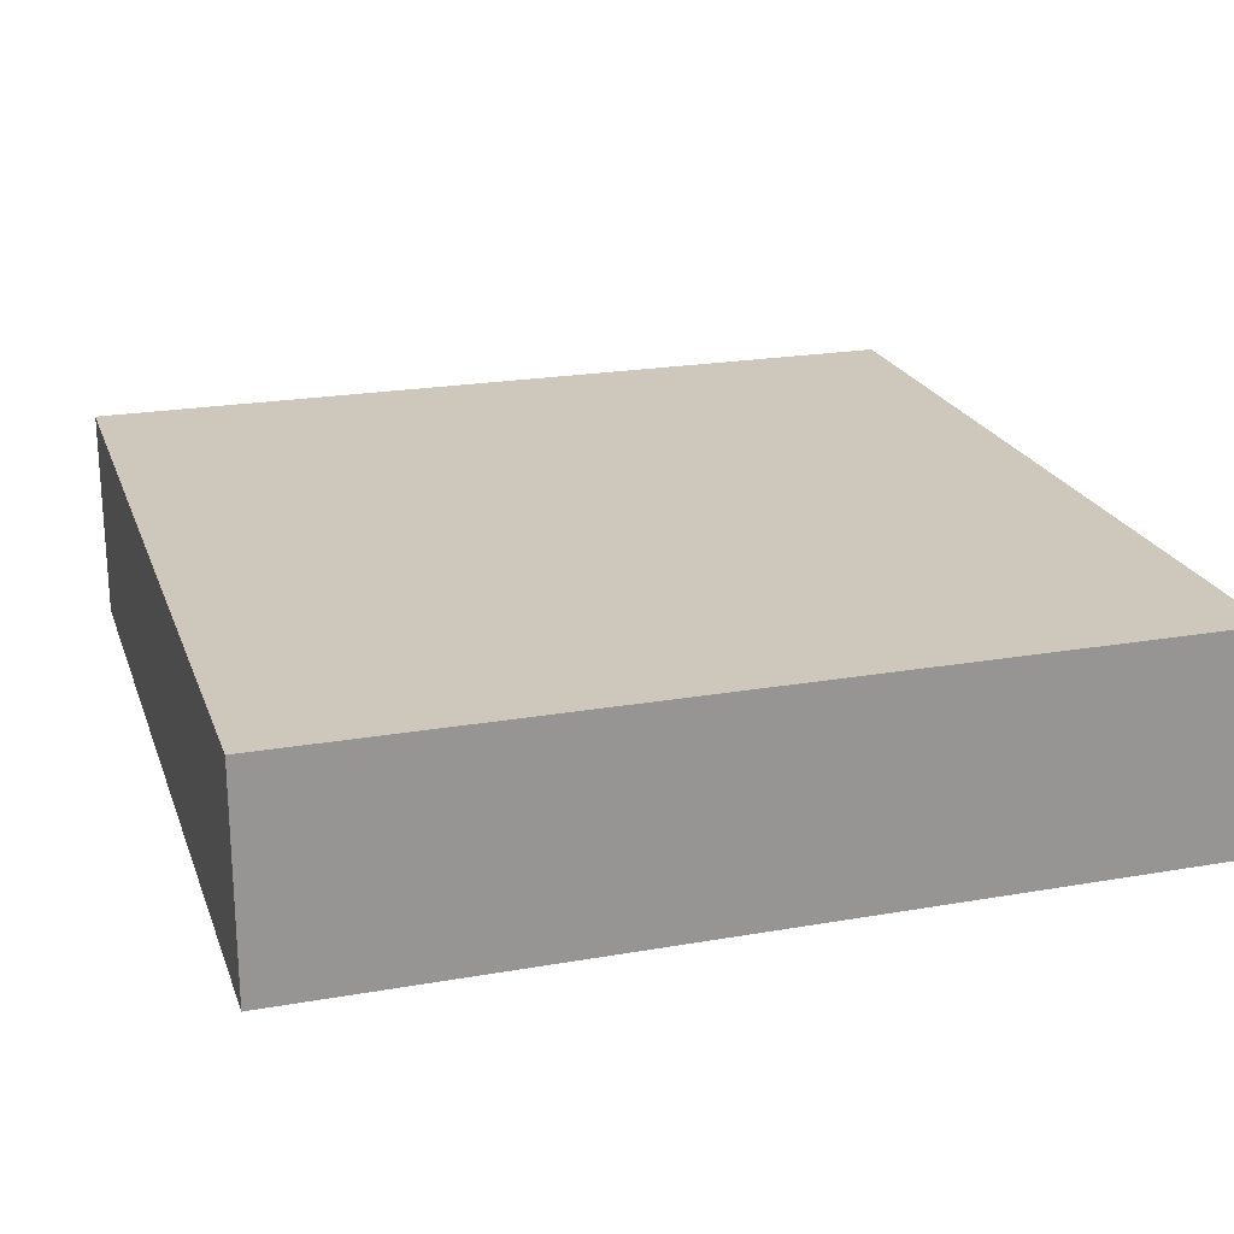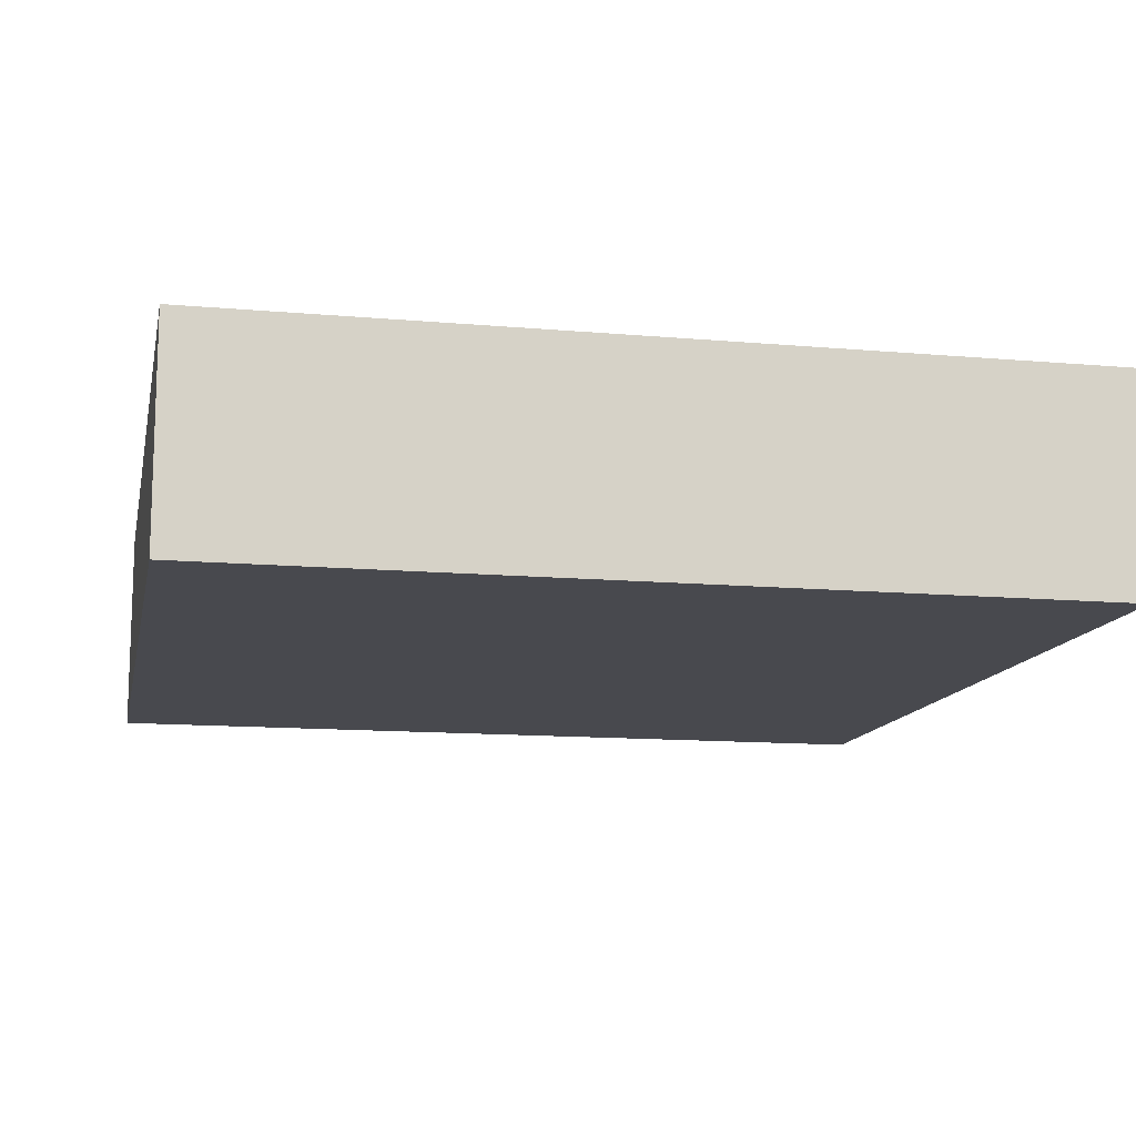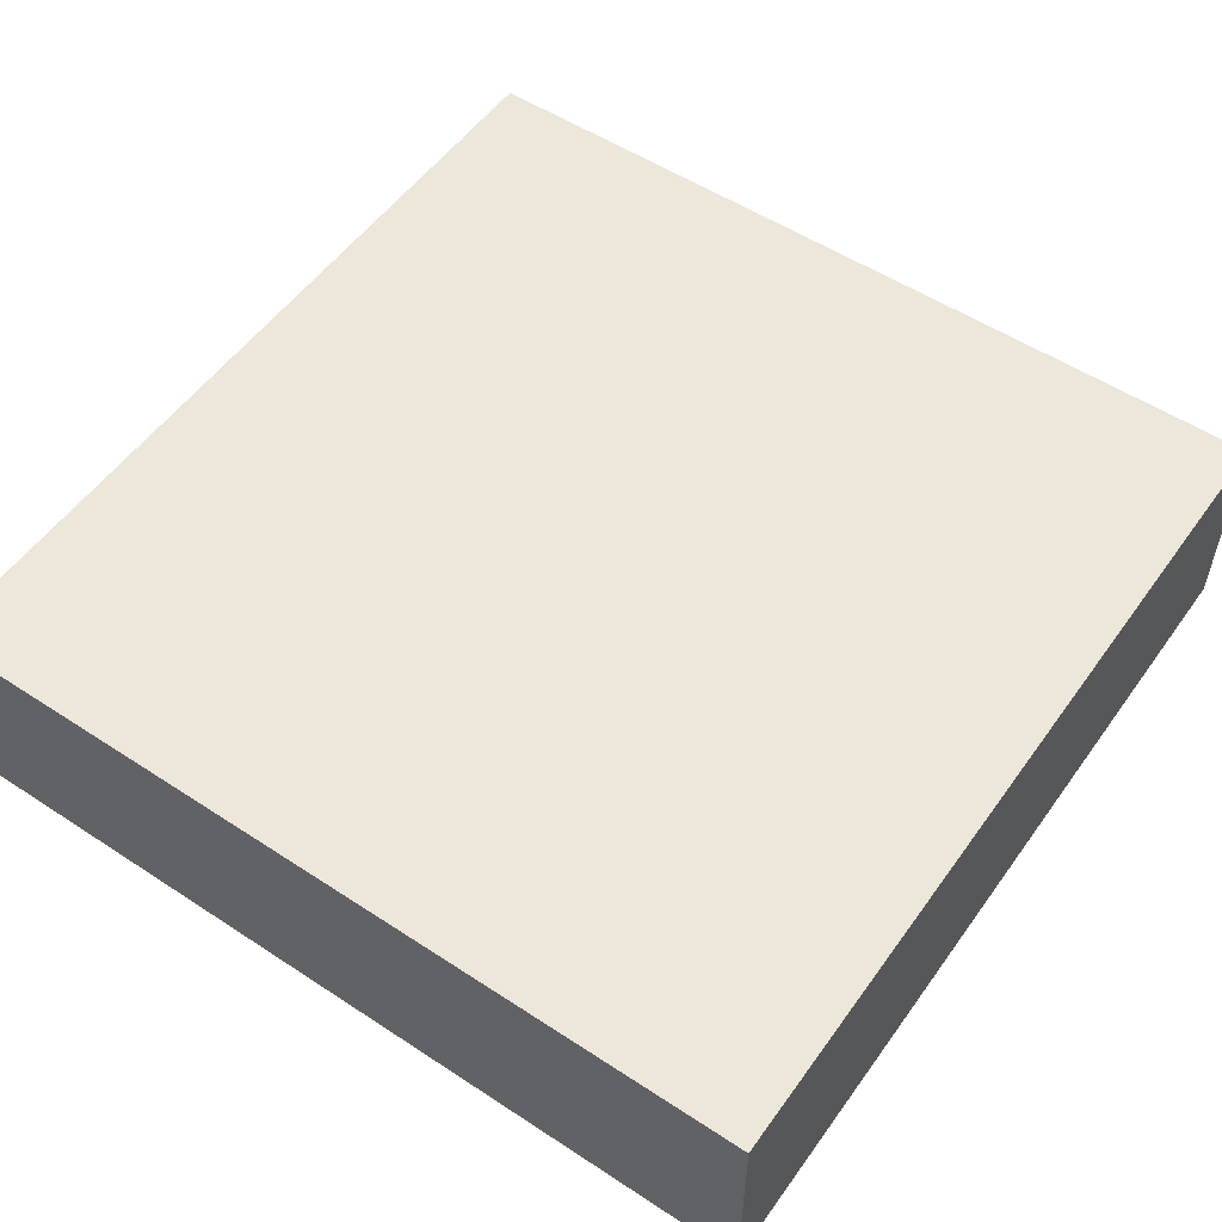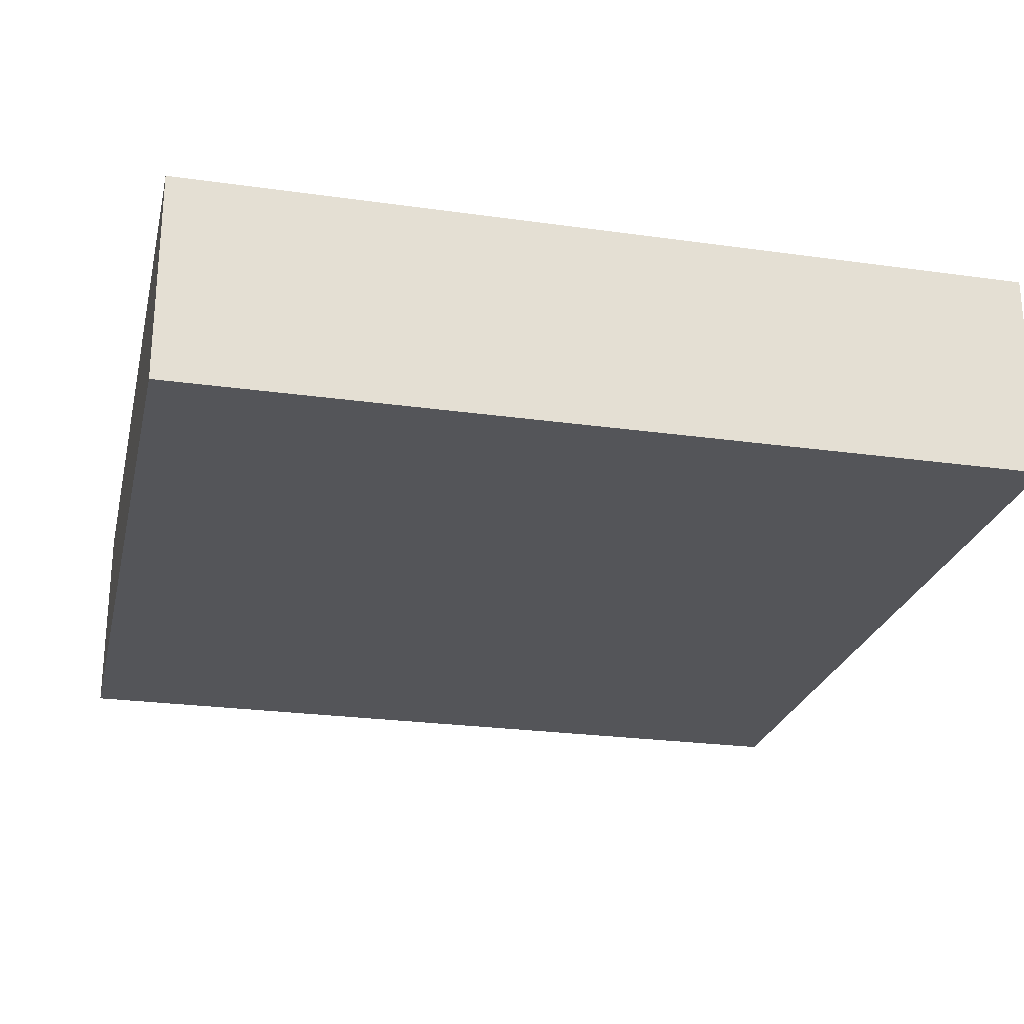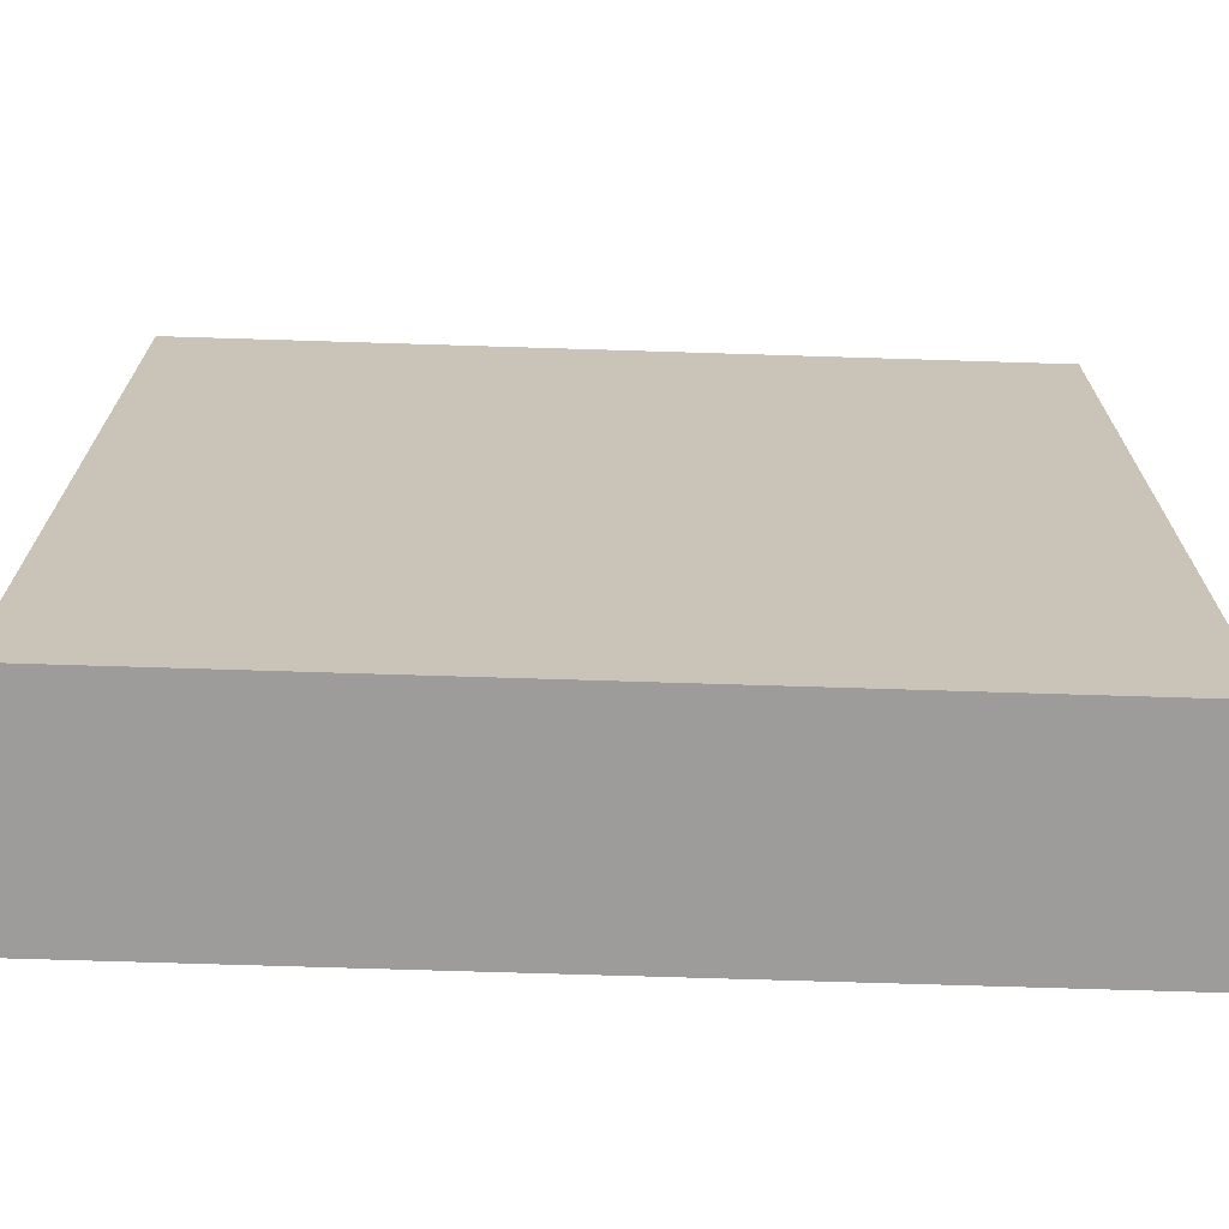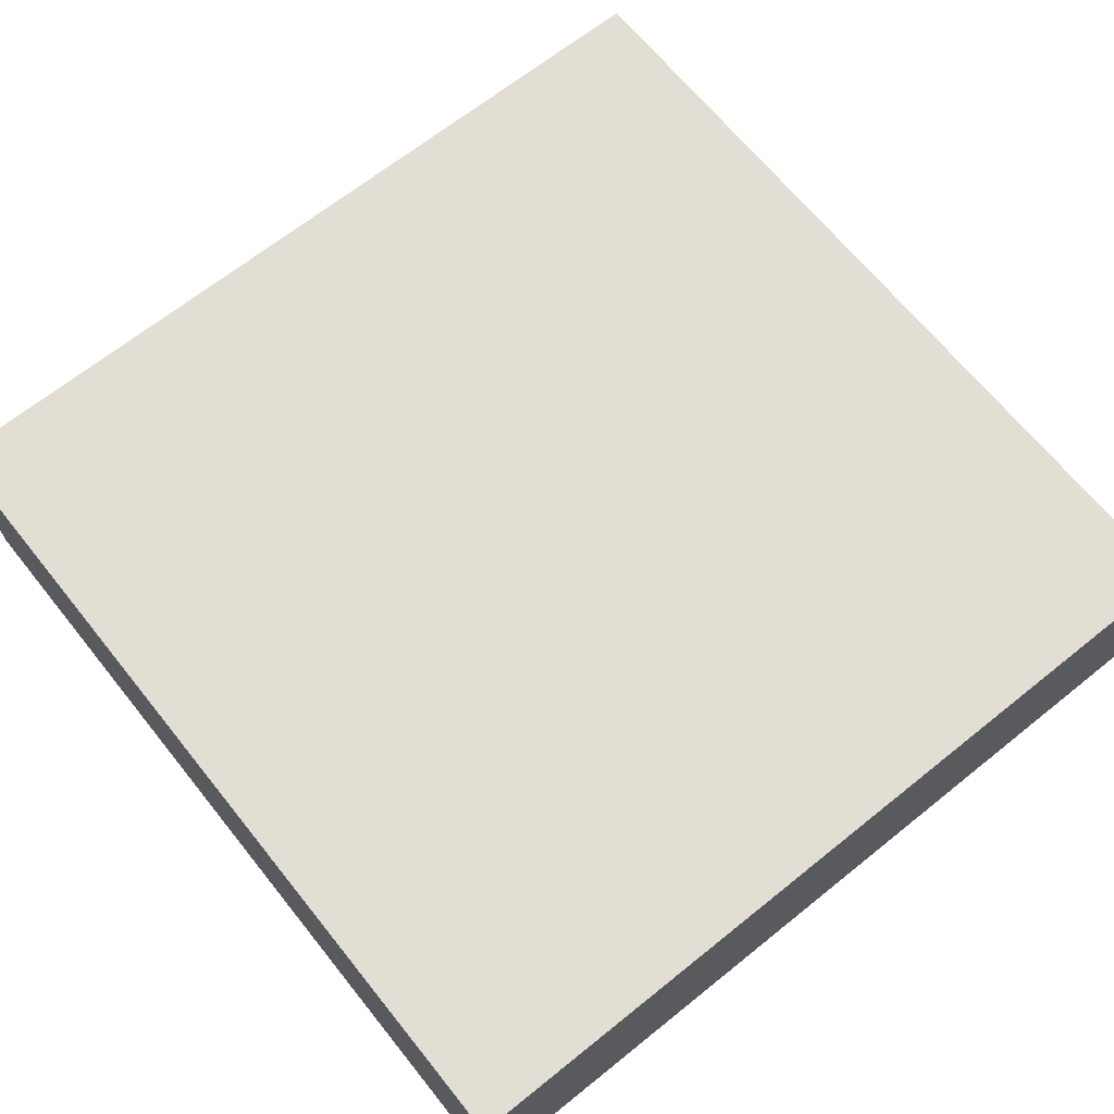
<metadata>
{"format":"obj","ext":"obj","renderer":"f3d","projection":"perspective","resolution":1024,"background":"white","views":[{"elev":21.9,"azim":73.0,"up":"+Z"},{"elev":-12.7,"azim":-11.6,"up":"+Z"},{"elev":53.9,"azim":-145.1,"up":"+Z"},{"elev":-24.8,"azim":167.1,"up":"+Z"},{"elev":-70.3,"azim":178.2,"up":"+Y"},{"elev":67.2,"azim":-128.8,"up":"+Z"}]}
</metadata>
<code>
v 2 2 0
v 0 2 0
v 0 2 0.5
v 2 2 0.5
v 2 0 0
v 2 2 0
v 2 2 0.5
v 2 0 0.5
v 0 0 0
v 2 0 0
v 2 0 0.5
v 0 0 0.5
v 0 2 0
v 0 0 0
v 0 0 0.5
v 0 2 0.5
v 0 2 0.5
v 0 0 0.5
v 2 0 0.5
v 2 2 0.5
v 0 0 0
v 0 2 0
v 2 2 0
v 2 0 0
g 3ebca7b0-e313-11ea-b353-54bf646e7e1f
f 1 2 4
f 4 2 3
g 3ebcf5ee-e313-11ea-ad34-54bf646e7e1f
f 5 6 8
f 8 6 7
g 3ebd43ee-e313-11ea-9468-54bf646e7e1f
f 9 10 12
f 12 10 11
g 3ebd9222-e313-11ea-90e8-54bf646e7e1f
f 13 14 16
f 16 14 15
g 3ebde04a-e313-11ea-a01a-54bf646e7e1f
f 18 19 17
f 17 19 20
g 3ebe2e66-e313-11ea-b4e8-54bf646e7e1f
f 22 23 21
f 21 23 24

</code>
